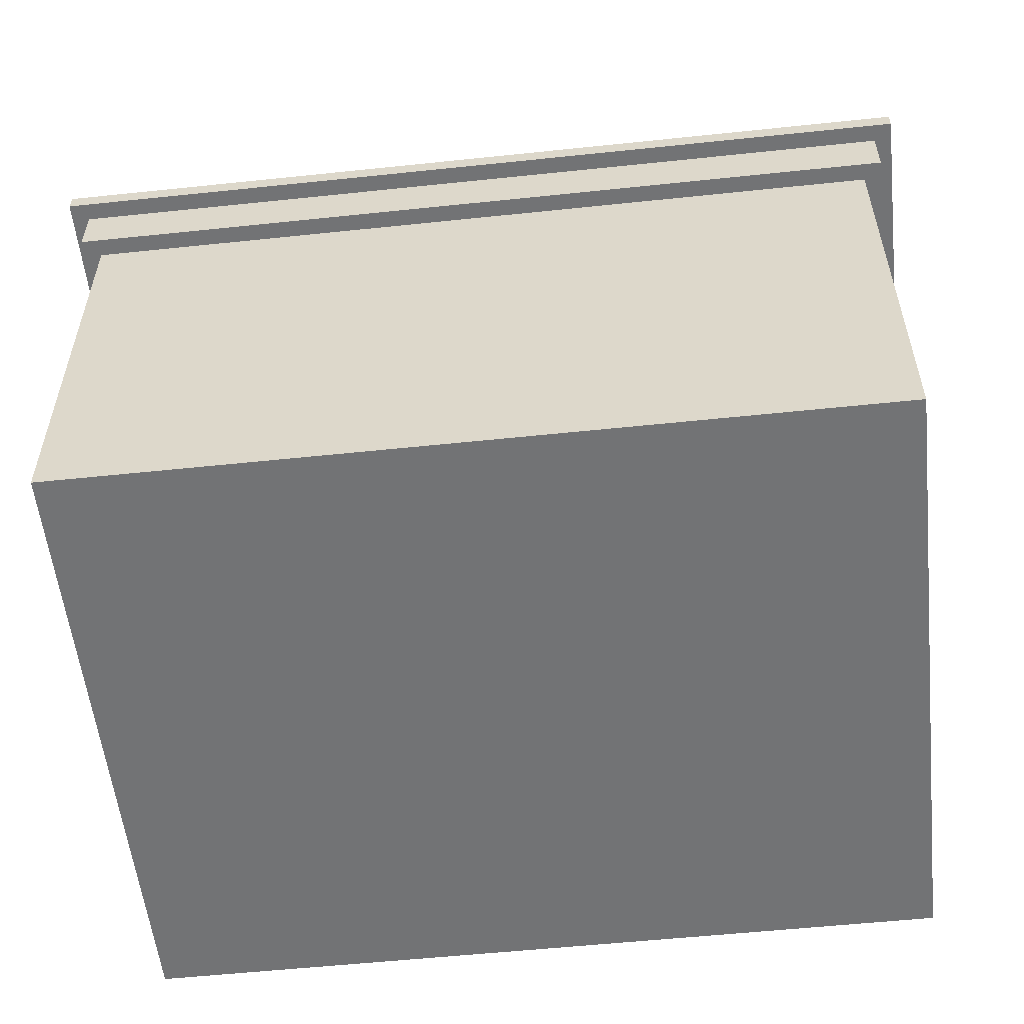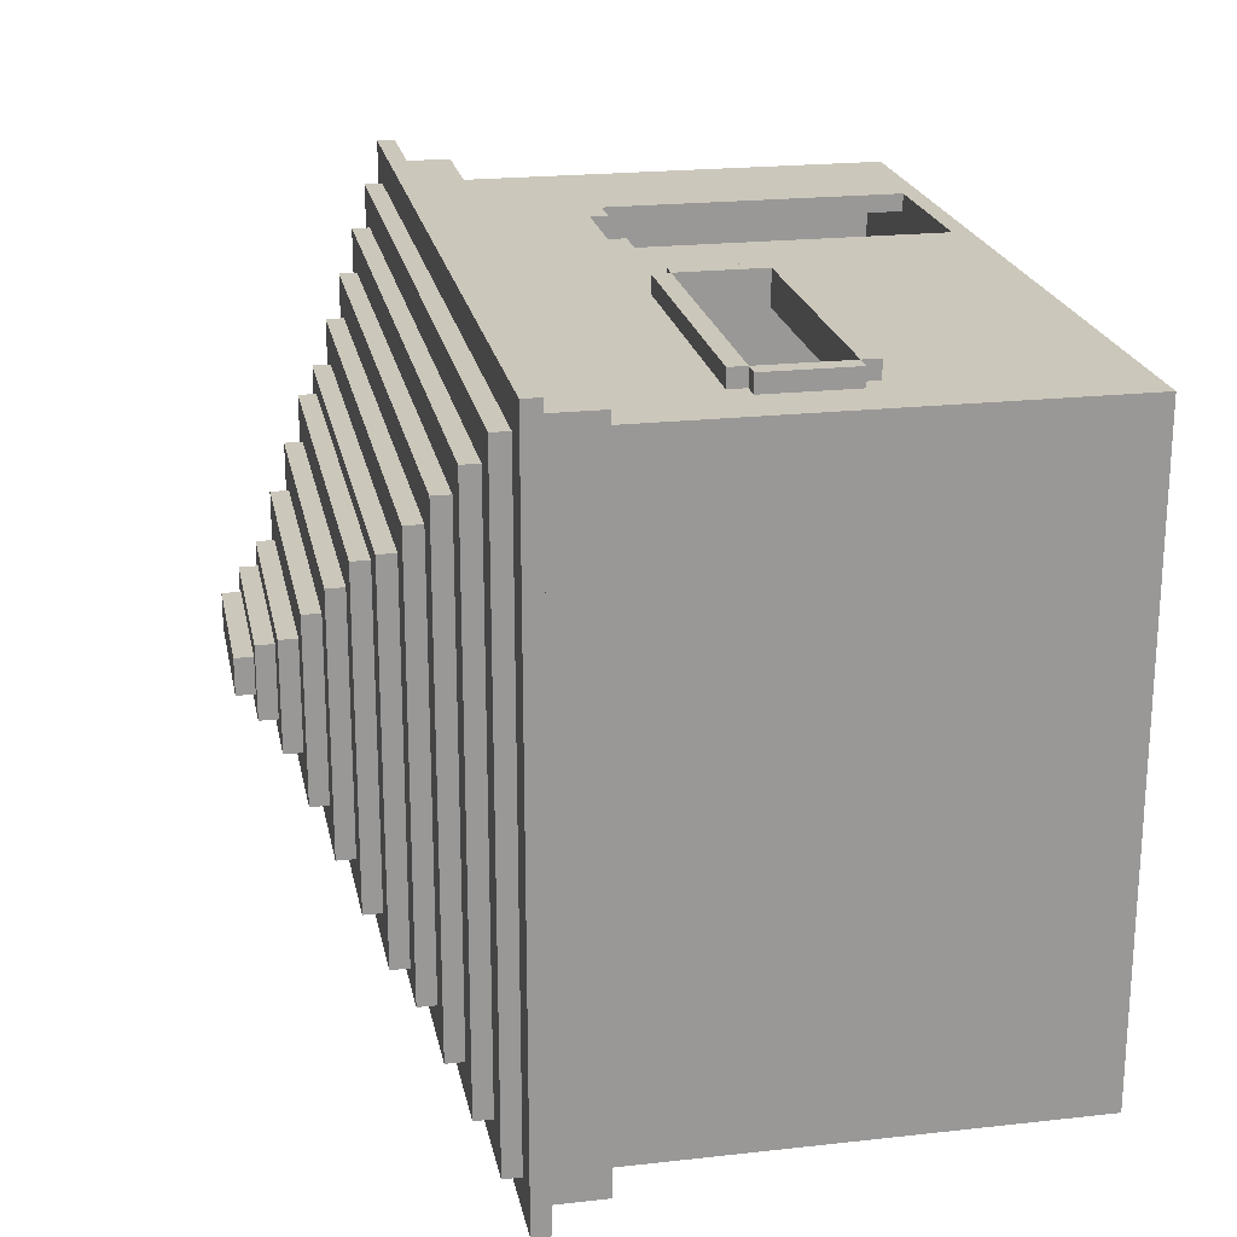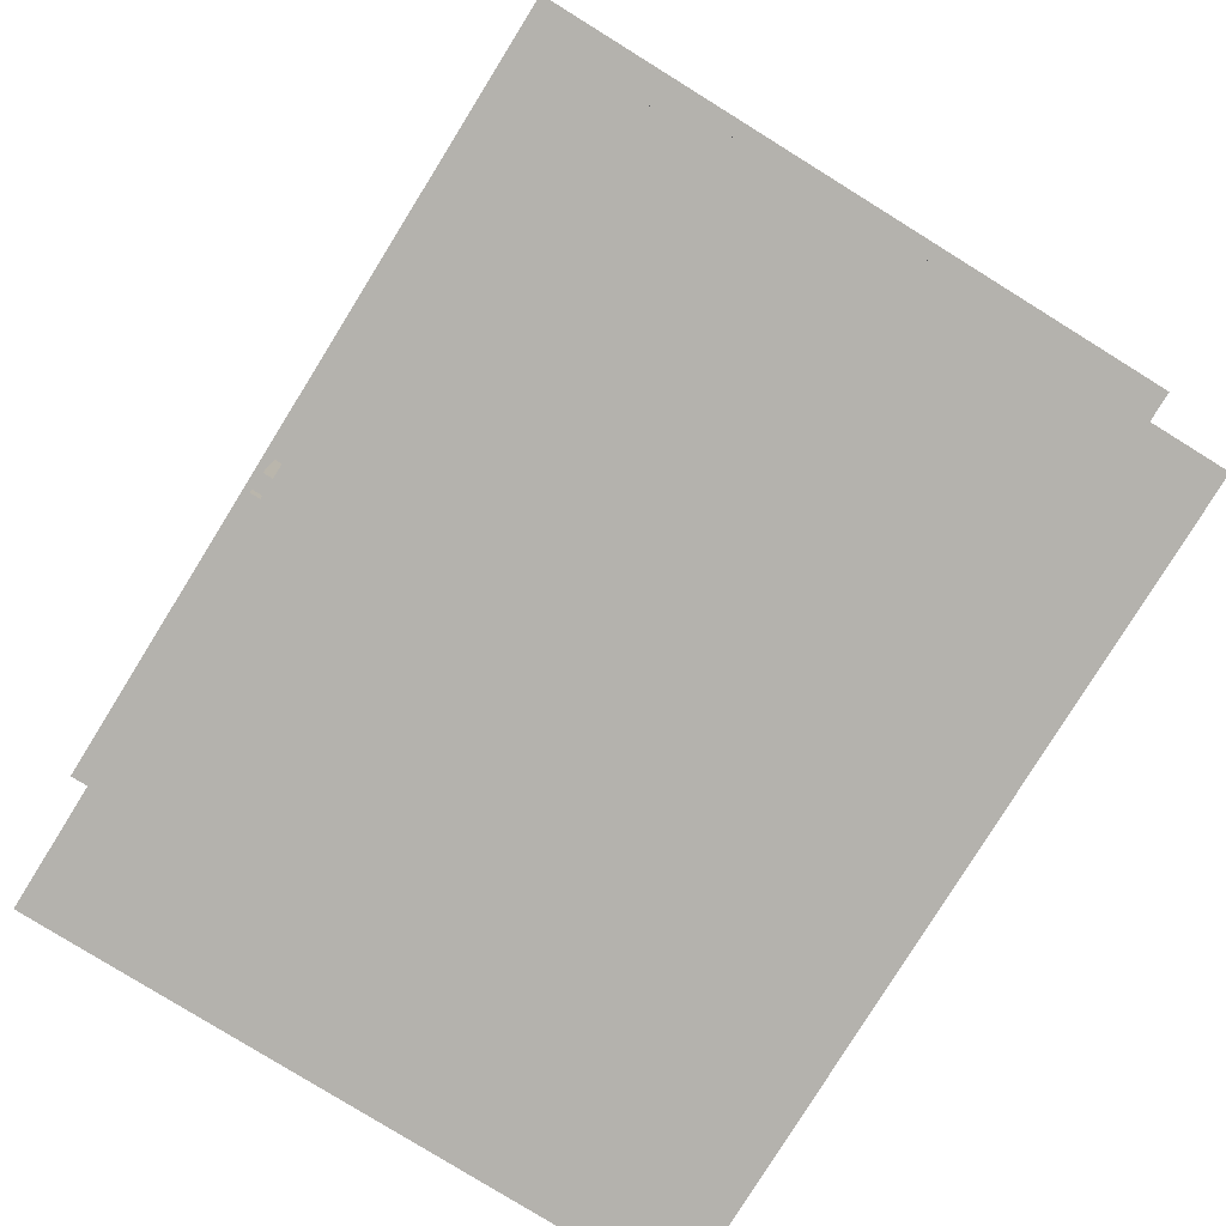
<metadata>
{"format":"obj","ext":"obj","renderer":"f3d","projection":"perspective","resolution":1024,"background":"white","views":[{"elev":-55.9,"azim":-173.7,"up":"+Y"},{"elev":21.7,"azim":-101.1,"up":"+Z"},{"elev":-79.5,"azim":58.2,"up":"+Y"}]}
</metadata>
<code>
o
v 0 3.2 -0.6
v 0 3.2 -4.6
v 0 3.3 -0.6
v 0 3.3 -4.6
v 0.1 2.9 -0.7
v 0.1 2.9 -4.5
v 0.1 3.2 -0.7
v 0.1 3.2 -4.5
v 0.2 0.4 -0.8
v 0.2 0.4 -4.4
v 0.2 2.9 -0.8
v 0.2 2.9 -4.4
v 0.2 3.3 -0.8
v 0.2 3.3 -4.4
v 0.2 3.4 -0.8
v 0.2 3.4 -4.4
v 0.4 3.4 -1
v 0.4 3.4 -4.2
v 0.4 3.5 -1
v 0.4 3.5 -4.2
v 0.5 1.7 -0.7
v 0.5 1.7 -0.8
v 0.5 2.2 -0.7
v 0.5 2.2 -0.8
v 0.6 1.6 -0.7
v 0.6 1.6 -0.8
v 0.6 1.7 -0.7
v 0.6 1.7 -0.8
v 0.6 2.2 -0.7
v 0.6 2.2 -0.8
v 0.6 2.3 -0.7
v 0.6 2.3 -0.8
v 0.6 3.5 -1.2
v 0.6 3.5 -4
v 0.6 3.6 -1.2
v 0.6 3.6 -4
v 0.8 3.6 -1.4
v 0.8 3.6 -3.8
v 0.8 3.7 -1.4
v 0.8 3.7 -3.8
v 1 3.7 -1.6
v 1 3.7 -3.7
v 1 3.8 -1.6
v 1 3.8 -3.7
v 1.2 3.8 -1.7
v 1.2 3.8 -3.5
v 1.2 3.9 -1.7
v 1.2 3.9 -3.5
v 1.4 3.9 -1.9
v 1.4 3.9 -3.3
v 1.4 4 -1.9
v 1.4 4 -3.3
v 1.6 4 -2.1
v 1.6 4 -3.1
v 1.6 4.1 -2.1
v 1.6 4.1 -3.1
v 1.8 4.1 -2.3
v 1.8 4.1 -2.9
v 1.8 4.2 -2.3
v 1.8 4.2 -2.9
v 2 4.2 -2.4
v 2 4.2 -2.8
v 2 4.3 -2.4
v 2 4.3 -2.8
v 2.1 4.3 -2.5
v 2.1 4.3 -2.7
v 2.1 4.4 -2.5
v 2.1 4.4 -2.7
v 2.2 1.7 -0.7
v 2.2 1.7 -0.9
v 2.2 2.2 -0.7
v 2.2 2.2 -0.9
v 3.8 2.2 -0.8
v 3.8 2.2 -0.9
v 3.8 2.3 -0.8
v 3.8 2.3 -0.9
v 4 0.5 -0.8
v 4 0.5 -0.9
v 4 2.2 -0.8
v 4 2.2 -0.9
v 4.7 0.5 -0.9
v 4.7 0.5 -4.3
v 4.7 2.9 -0.9
v 4.7 2.9 -4.3
v 0.3 0.5 -0.9
v 0.3 0.5 -4.3
v 0.3 2.9 -0.9
v 0.3 2.9 -4.3
v 0.6 1.7 -0.7
v 0.6 1.7 -0.9
v 0.6 2.2 -0.7
v 0.6 2.2 -0.9
v 2.2 1.6 -0.7
v 2.2 1.6 -0.8
v 2.2 1.7 -0.7
v 2.2 1.7 -0.8
v 2.2 2.2 -0.7
v 2.2 2.2 -0.8
v 2.2 2.3 -0.7
v 2.2 2.3 -0.8
v 2.3 1.7 -0.7
v 2.3 1.7 -0.8
v 2.3 2.2 -0.7
v 2.3 2.2 -0.8
v 3 4.3 -2.5
v 3 4.3 -2.7
v 3 4.4 -2.5
v 3 4.4 -2.7
v 3.1 0.5 -0.8
v 3.1 0.5 -0.9
v 3.1 2.2 -0.8
v 3.1 2.2 -0.9
v 3.1 4.2 -2.4
v 3.1 4.2 -2.8
v 3.1 4.3 -2.4
v 3.1 4.3 -2.8
v 3.2 4.1 -2.3
v 3.2 4.1 -2.9
v 3.2 4.2 -2.3
v 3.2 4.2 -2.9
v 3.3 2.2 -0.8
v 3.3 2.2 -0.9
v 3.3 2.3 -0.8
v 3.3 2.3 -0.9
v 3.4 4 -2.1
v 3.4 4 -3.1
v 3.4 4.1 -2.1
v 3.4 4.1 -3.1
v 3.6 3.9 -1.9
v 3.6 3.9 -3.3
v 3.6 4 -1.9
v 3.6 4 -3.3
v 3.8 3.8 -1.7
v 3.8 3.8 -3.5
v 3.8 3.9 -1.7
v 3.8 3.9 -3.5
v 4 3.7 -1.6
v 4 3.7 -3.7
v 4 3.8 -1.6
v 4 3.8 -3.7
v 4.2 3.6 -1.4
v 4.2 3.6 -3.8
v 4.2 3.7 -1.4
v 4.2 3.7 -3.8
v 4.4 3.5 -1.2
v 4.4 3.5 -4
v 4.4 3.6 -1.2
v 4.4 3.6 -4
v 4.6 3.4 -1
v 4.6 3.4 -4.2
v 4.6 3.5 -1
v 4.6 3.5 -4.2
v 4.8 0.4 -0.8
v 4.8 0.4 -4.4
v 4.8 2.9 -0.8
v 4.8 2.9 -4.4
v 4.8 3.3 -0.8
v 4.8 3.3 -4.4
v 4.8 3.4 -0.8
v 4.8 3.4 -4.4
v 4.9 2.9 -0.7
v 4.9 2.9 -4.5
v 4.9 3.2 -0.7
v 4.9 3.2 -4.5
v 5 3.2 -0.6
v 5 3.2 -4.6
v 5 3.3 -0.6
v 5 3.3 -4.6
v 0 3.2 -0.6
v 0 3.3 -0.6
v 5 3.2 -0.6
v 5 3.3 -0.6
v 0.1 2.9 -0.7
v 0.1 3.2 -0.7
v 0.5 1.7 -0.7
v 0.5 2.2 -0.7
v 0.6 1.6 -0.7
v 0.6 1.7 -0.7
v 0.6 2.2 -0.7
v 0.6 2.3 -0.7
v 2.2 1.6 -0.7
v 2.2 1.7 -0.7
v 2.2 2.2 -0.7
v 2.2 2.3 -0.7
v 2.3 1.7 -0.7
v 2.3 2.2 -0.7
v 4.9 2.9 -0.7
v 4.9 3.2 -0.7
v 0.2 0.4 -0.8
v 0.2 2.9 -0.8
v 0.2 3.3 -0.8
v 0.2 3.4 -0.8
v 0.5 1.7 -0.8
v 0.5 2.2 -0.8
v 0.6 1.6 -0.8
v 0.6 1.7 -0.8
v 0.6 2.2 -0.8
v 0.6 2.3 -0.8
v 2.2 1.6 -0.8
v 2.2 1.7 -0.8
v 2.2 2.2 -0.8
v 2.2 2.3 -0.8
v 2.3 1.7 -0.8
v 2.3 2.2 -0.8
v 3.1 0.5 -0.8
v 3.1 2.2 -0.8
v 3.3 2.2 -0.8
v 3.3 2.3 -0.8
v 3.8 2.2 -0.8
v 3.8 2.3 -0.8
v 4 0.5 -0.8
v 4 2.2 -0.8
v 4.8 0.4 -0.8
v 4.8 2.9 -0.8
v 4.8 3.3 -0.8
v 4.8 3.4 -0.8
v 0.4 3.4 -1
v 0.4 3.5 -1
v 4.6 3.4 -1
v 4.6 3.5 -1
v 0.6 3.5 -1.2
v 0.6 3.6 -1.2
v 4.4 3.5 -1.2
v 4.4 3.6 -1.2
v 0.8 3.6 -1.4
v 0.8 3.7 -1.4
v 4.2 3.6 -1.4
v 4.2 3.7 -1.4
v 1 3.7 -1.6
v 1 3.8 -1.6
v 4 3.7 -1.6
v 4 3.8 -1.6
v 1.2 3.8 -1.7
v 1.2 3.9 -1.7
v 3.8 3.8 -1.7
v 3.8 3.9 -1.7
v 1.4 3.9 -1.9
v 1.4 4 -1.9
v 3.6 3.9 -1.9
v 3.6 4 -1.9
v 1.6 4 -2.1
v 1.6 4.1 -2.1
v 3.4 4 -2.1
v 3.4 4.1 -2.1
v 1.8 4.1 -2.3
v 1.8 4.2 -2.3
v 3.2 4.1 -2.3
v 3.2 4.2 -2.3
v 2 4.2 -2.4
v 2 4.3 -2.4
v 3.1 4.2 -2.4
v 3.1 4.3 -2.4
v 2.1 4.3 -2.5
v 2.1 4.4 -2.5
v 3 4.3 -2.5
v 3 4.4 -2.5
v 0.3 0.5 -4.3
v 0.3 2.9 -4.3
v 4.7 0.5 -4.3
v 4.7 2.9 -4.3
v 0.3 0.5 -0.9
v 0.3 2.9 -0.9
v 0.6 1.7 -0.9
v 0.6 2.2 -0.9
v 2.2 1.7 -0.9
v 2.2 2.2 -0.9
v 3.1 0.5 -0.9
v 3.1 2.2 -0.9
v 3.3 2.2 -0.9
v 3.3 2.3 -0.9
v 3.8 2.2 -0.9
v 3.8 2.3 -0.9
v 4 0.5 -0.9
v 4 2.2 -0.9
v 4.7 0.5 -0.9
v 4.7 2.9 -0.9
v 2.1 4.3 -2.7
v 2.1 4.4 -2.7
v 3 4.3 -2.7
v 3 4.4 -2.7
v 2 4.2 -2.8
v 2 4.3 -2.8
v 3.1 4.2 -2.8
v 3.1 4.3 -2.8
v 1.8 4.1 -2.9
v 1.8 4.2 -2.9
v 3.2 4.1 -2.9
v 3.2 4.2 -2.9
v 1.6 4 -3.1
v 1.6 4.1 -3.1
v 3.4 4 -3.1
v 3.4 4.1 -3.1
v 1.4 3.9 -3.3
v 1.4 4 -3.3
v 3.6 3.9 -3.3
v 3.6 4 -3.3
v 1.2 3.8 -3.5
v 1.2 3.9 -3.5
v 3.8 3.8 -3.5
v 3.8 3.9 -3.5
v 1 3.7 -3.7
v 1 3.8 -3.7
v 4 3.7 -3.7
v 4 3.8 -3.7
v 0.8 3.6 -3.8
v 0.8 3.7 -3.8
v 4.2 3.6 -3.8
v 4.2 3.7 -3.8
v 0.6 3.5 -4
v 0.6 3.6 -4
v 4.4 3.5 -4
v 4.4 3.6 -4
v 0.4 3.4 -4.2
v 0.4 3.5 -4.2
v 4.6 3.4 -4.2
v 4.6 3.5 -4.2
v 0.2 0.4 -4.4
v 0.2 2.9 -4.4
v 0.2 3.3 -4.4
v 0.2 3.4 -4.4
v 4.8 0.4 -4.4
v 4.8 2.9 -4.4
v 4.8 3.3 -4.4
v 4.8 3.4 -4.4
v 0.1 2.9 -4.5
v 0.1 3.2 -4.5
v 4.9 2.9 -4.5
v 4.9 3.2 -4.5
v 0 3.2 -4.6
v 0 3.3 -4.6
v 5 3.2 -4.6
v 5 3.3 -4.6
v 0.2 0.4 -0.8
v 4.8 0.4 -0.8
v 0.2 0.4 -4.4
v 4.8 0.4 -4.4
v 0.6 1.6 -0.7
v 2.2 1.6 -0.7
v 0.6 1.6 -0.8
v 2.2 1.6 -0.8
v 0.5 1.7 -0.7
v 0.6 1.7 -0.7
v 2.2 1.7 -0.7
v 2.3 1.7 -0.7
v 0.5 1.7 -0.8
v 0.6 1.7 -0.8
v 2.2 1.7 -0.8
v 2.3 1.7 -0.8
v 0.6 2.2 -0.7
v 2.2 2.2 -0.7
v 3.1 2.2 -0.8
v 3.3 2.2 -0.8
v 3.8 2.2 -0.8
v 4 2.2 -0.8
v 0.6 2.2 -0.9
v 2.2 2.2 -0.9
v 3.1 2.2 -0.9
v 3.3 2.2 -0.9
v 3.8 2.2 -0.9
v 4 2.2 -0.9
v 3.3 2.3 -0.8
v 3.8 2.3 -0.8
v 3.3 2.3 -0.9
v 3.8 2.3 -0.9
v 0.1 2.9 -0.7
v 4.9 2.9 -0.7
v 0.2 2.9 -0.8
v 4.8 2.9 -0.8
v 0.3 2.9 -0.9
v 4.7 2.9 -0.9
v 0.3 2.9 -4.3
v 4.7 2.9 -4.3
v 0.2 2.9 -4.4
v 4.8 2.9 -4.4
v 0.1 2.9 -4.5
v 4.9 2.9 -4.5
v 0 3.2 -0.6
v 5 3.2 -0.6
v 0.1 3.2 -0.7
v 4.9 3.2 -0.7
v 0.1 3.2 -4.5
v 4.9 3.2 -4.5
v 0 3.2 -4.6
v 5 3.2 -4.6
v 3.1 0.5 -0.8
v 4 0.5 -0.8
v 0.3 0.5 -0.9
v 3.1 0.5 -0.9
v 4 0.5 -0.9
v 4.7 0.5 -0.9
v 0.3 0.5 -4.3
v 4.7 0.5 -4.3
v 0.6 1.7 -0.7
v 2.2 1.7 -0.7
v 0.6 1.7 -0.9
v 2.2 1.7 -0.9
v 0.5 2.2 -0.7
v 0.6 2.2 -0.7
v 2.2 2.2 -0.7
v 2.3 2.2 -0.7
v 0.5 2.2 -0.8
v 0.6 2.2 -0.8
v 2.2 2.2 -0.8
v 2.3 2.2 -0.8
v 0.6 2.3 -0.7
v 2.2 2.3 -0.7
v 0.6 2.3 -0.8
v 2.2 2.3 -0.8
v 0 3.3 -0.6
v 5 3.3 -0.6
v 0.2 3.3 -0.8
v 4.8 3.3 -0.8
v 0.2 3.3 -4.4
v 4.8 3.3 -4.4
v 0 3.3 -4.6
v 5 3.3 -4.6
v 0.2 3.4 -0.8
v 4.8 3.4 -0.8
v 0.4 3.4 -1
v 4.6 3.4 -1
v 0.4 3.4 -4.2
v 4.6 3.4 -4.2
v 0.2 3.4 -4.4
v 4.8 3.4 -4.4
v 0.4 3.5 -1
v 4.6 3.5 -1
v 0.6 3.5 -1.2
v 4.4 3.5 -1.2
v 0.6 3.5 -4
v 4.4 3.5 -4
v 0.4 3.5 -4.2
v 4.6 3.5 -4.2
v 0.6 3.6 -1.2
v 4.4 3.6 -1.2
v 0.8 3.6 -1.4
v 4.2 3.6 -1.4
v 0.8 3.6 -3.8
v 4.2 3.6 -3.8
v 0.6 3.6 -4
v 4.4 3.6 -4
v 0.8 3.7 -1.4
v 4.2 3.7 -1.4
v 1 3.7 -1.6
v 4 3.7 -1.6
v 1 3.7 -3.7
v 4 3.7 -3.7
v 0.8 3.7 -3.8
v 4.2 3.7 -3.8
v 1 3.8 -1.6
v 4 3.8 -1.6
v 1.2 3.8 -1.7
v 3.8 3.8 -1.7
v 1.2 3.8 -3.5
v 3.8 3.8 -3.5
v 1 3.8 -3.7
v 4 3.8 -3.7
v 1.2 3.9 -1.7
v 3.8 3.9 -1.7
v 1.4 3.9 -1.9
v 3.6 3.9 -1.9
v 1.4 3.9 -3.3
v 3.6 3.9 -3.3
v 1.2 3.9 -3.5
v 3.8 3.9 -3.5
v 1.4 4 -1.9
v 3.6 4 -1.9
v 1.6 4 -2.1
v 3.4 4 -2.1
v 1.6 4 -3.1
v 3.4 4 -3.1
v 1.4 4 -3.3
v 3.6 4 -3.3
v 1.6 4.1 -2.1
v 3.4 4.1 -2.1
v 1.8 4.1 -2.3
v 3.2 4.1 -2.3
v 1.8 4.1 -2.9
v 3.2 4.1 -2.9
v 1.6 4.1 -3.1
v 3.4 4.1 -3.1
v 1.8 4.2 -2.3
v 3.2 4.2 -2.3
v 2 4.2 -2.4
v 3.1 4.2 -2.4
v 2 4.2 -2.8
v 3.1 4.2 -2.8
v 1.8 4.2 -2.9
v 3.2 4.2 -2.9
v 2 4.3 -2.4
v 3.1 4.3 -2.4
v 2.1 4.3 -2.5
v 3 4.3 -2.5
v 2.1 4.3 -2.7
v 3 4.3 -2.7
v 2 4.3 -2.8
v 3.1 4.3 -2.8
v 2.1 4.4 -2.5
v 3 4.4 -2.5
v 2.1 4.4 -2.7
v 3 4.4 -2.7
f 3 2 1
f 4 2 3
f 7 6 5
f 8 6 7
f 11 10 9
f 12 10 11
f 15 14 13
f 16 14 15
f 19 18 17
f 20 18 19
f 23 22 21
f 24 22 23
f 27 26 25
f 28 26 27
f 31 30 29
f 32 30 31
f 35 34 33
f 36 34 35
f 39 38 37
f 40 38 39
f 43 42 41
f 44 42 43
f 47 46 45
f 48 46 47
f 51 50 49
f 52 50 51
f 55 54 53
f 56 54 55
f 59 58 57
f 60 58 59
f 63 62 61
f 64 62 63
f 67 66 65
f 68 66 67
f 71 70 69
f 72 70 71
f 75 74 73
f 76 74 75
f 79 78 77
f 80 78 79
f 83 82 81
f 84 82 83
f 85 86 87
f 87 86 88
f 89 90 91
f 91 90 92
f 93 94 95
f 95 94 96
f 97 98 99
f 99 98 100
f 101 102 103
f 103 102 104
f 105 106 107
f 107 106 108
f 109 110 111
f 111 110 112
f 113 114 115
f 115 114 116
f 117 118 119
f 119 118 120
f 121 122 123
f 123 122 124
f 125 126 127
f 127 126 128
f 129 130 131
f 131 130 132
f 133 134 135
f 135 134 136
f 137 138 139
f 139 138 140
f 141 142 143
f 143 142 144
f 145 146 147
f 147 146 148
f 149 150 151
f 151 150 152
f 153 154 155
f 155 154 156
f 157 158 159
f 159 158 160
f 161 162 163
f 163 162 164
f 165 166 167
f 167 166 168
f 171 170 169
f 172 170 171
f 178 176 175
f 179 176 178
f 181 178 177
f 182 178 181
f 183 180 179
f 184 180 183
f 185 183 182
f 186 183 185
f 187 174 173
f 188 174 187
f 193 190 189
f 194 190 193
f 195 193 189
f 196 193 195
f 197 190 194
f 198 190 197
f 199 195 189
f 202 190 198
f 203 200 199
f 204 202 201
f 205 203 199
f 205 204 203
f 205 199 189
f 206 202 204
f 206 204 205
f 207 202 206
f 208 190 202
f 208 202 207
f 210 190 208
f 211 205 189
f 212 210 209
f 213 211 189
f 213 212 211
f 214 210 212
f 214 212 213
f 214 190 210
f 215 192 191
f 216 192 215
f 219 218 217
f 220 218 219
f 223 222 221
f 224 222 223
f 227 226 225
f 228 226 227
f 231 230 229
f 232 230 231
f 235 234 233
f 236 234 235
f 239 238 237
f 240 238 239
f 243 242 241
f 244 242 243
f 247 246 245
f 248 246 247
f 251 250 249
f 252 250 251
f 255 254 253
f 256 254 255
f 259 258 257
f 260 258 259
f 261 262 263
f 263 262 264
f 261 263 265
f 264 262 266
f 261 265 267
f 265 266 267
f 266 262 268
f 267 266 268
f 268 262 269
f 269 262 270
f 270 262 272
f 271 272 274
f 273 274 275
f 272 262 276
f 275 274 276
f 274 272 276
f 277 278 279
f 279 278 280
f 281 282 283
f 283 282 284
f 285 286 287
f 287 286 288
f 289 290 291
f 291 290 292
f 293 294 295
f 295 294 296
f 297 298 299
f 299 298 300
f 301 302 303
f 303 302 304
f 305 306 307
f 307 306 308
f 309 310 311
f 311 310 312
f 313 314 315
f 315 314 316
f 317 318 321
f 321 318 322
f 319 320 323
f 323 320 324
f 325 326 327
f 327 326 328
f 329 330 331
f 331 330 332
f 335 334 333
f 336 334 335
f 339 338 337
f 340 338 339
f 345 342 341
f 346 342 345
f 347 344 343
f 348 344 347
f 355 350 349
f 356 350 355
f 357 352 351
f 358 352 357
f 359 354 353
f 360 354 359
f 363 362 361
f 364 362 363
f 367 366 365
f 368 366 367
f 371 370 369
f 372 370 371
f 373 367 365
f 374 366 368
f 375 373 365
f 375 374 373
f 376 366 374
f 376 374 375
f 379 378 377
f 380 378 379
f 381 379 377
f 382 378 380
f 383 381 377
f 383 382 381
f 384 378 382
f 384 382 383
f 385 386 388
f 388 386 389
f 387 388 391
f 389 390 391
f 388 389 391
f 391 390 392
f 393 394 395
f 395 394 396
f 397 398 401
f 401 398 402
f 399 400 403
f 403 400 404
f 405 406 407
f 407 406 408
f 409 410 411
f 411 410 412
f 409 411 413
f 412 410 414
f 409 413 415
f 413 414 415
f 414 410 416
f 415 414 416
f 417 418 419
f 419 418 420
f 417 419 421
f 420 418 422
f 417 421 423
f 421 422 423
f 422 418 424
f 423 422 424
f 425 426 427
f 427 426 428
f 425 427 429
f 428 426 430
f 425 429 431
f 429 430 431
f 430 426 432
f 431 430 432
f 433 434 435
f 435 434 436
f 433 435 437
f 436 434 438
f 433 437 439
f 437 438 439
f 438 434 440
f 439 438 440
f 441 442 443
f 443 442 444
f 441 443 445
f 444 442 446
f 441 445 447
f 445 446 447
f 446 442 448
f 447 446 448
f 449 450 451
f 451 450 452
f 449 451 453
f 452 450 454
f 449 453 455
f 453 454 455
f 454 450 456
f 455 454 456
f 457 458 459
f 459 458 460
f 457 459 461
f 460 458 462
f 457 461 463
f 461 462 463
f 462 458 464
f 463 462 464
f 465 466 467
f 467 466 468
f 465 467 469
f 468 466 470
f 465 469 471
f 469 470 471
f 470 466 472
f 471 470 472
f 473 474 475
f 475 474 476
f 473 475 477
f 476 474 478
f 473 477 479
f 477 478 479
f 478 474 480
f 479 478 480
f 481 482 483
f 483 482 484
f 481 483 485
f 484 482 486
f 481 485 487
f 485 486 487
f 486 482 488
f 487 486 488
f 489 490 491
f 491 490 492
f 489 491 493
f 492 490 494
f 489 493 495
f 493 494 495
f 494 490 496
f 495 494 496
f 497 498 499
f 499 498 500

</code>
